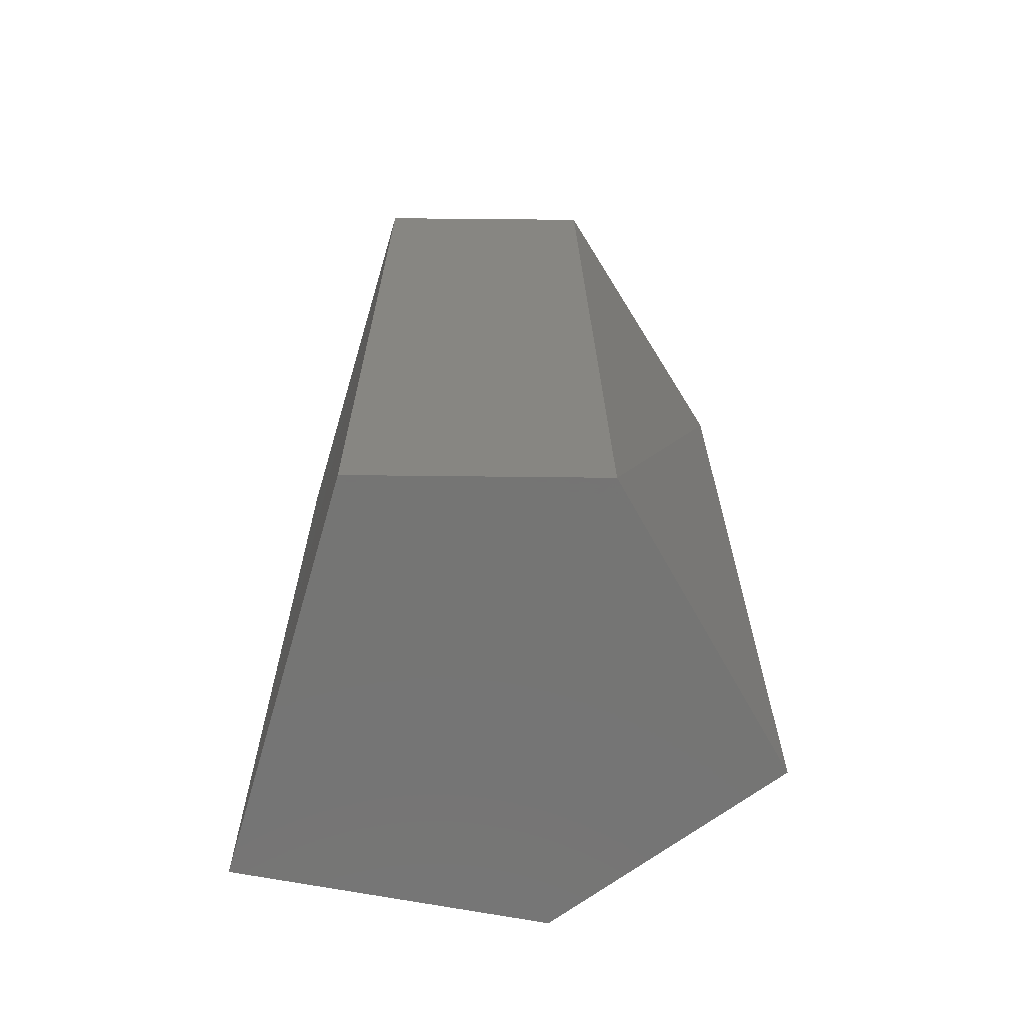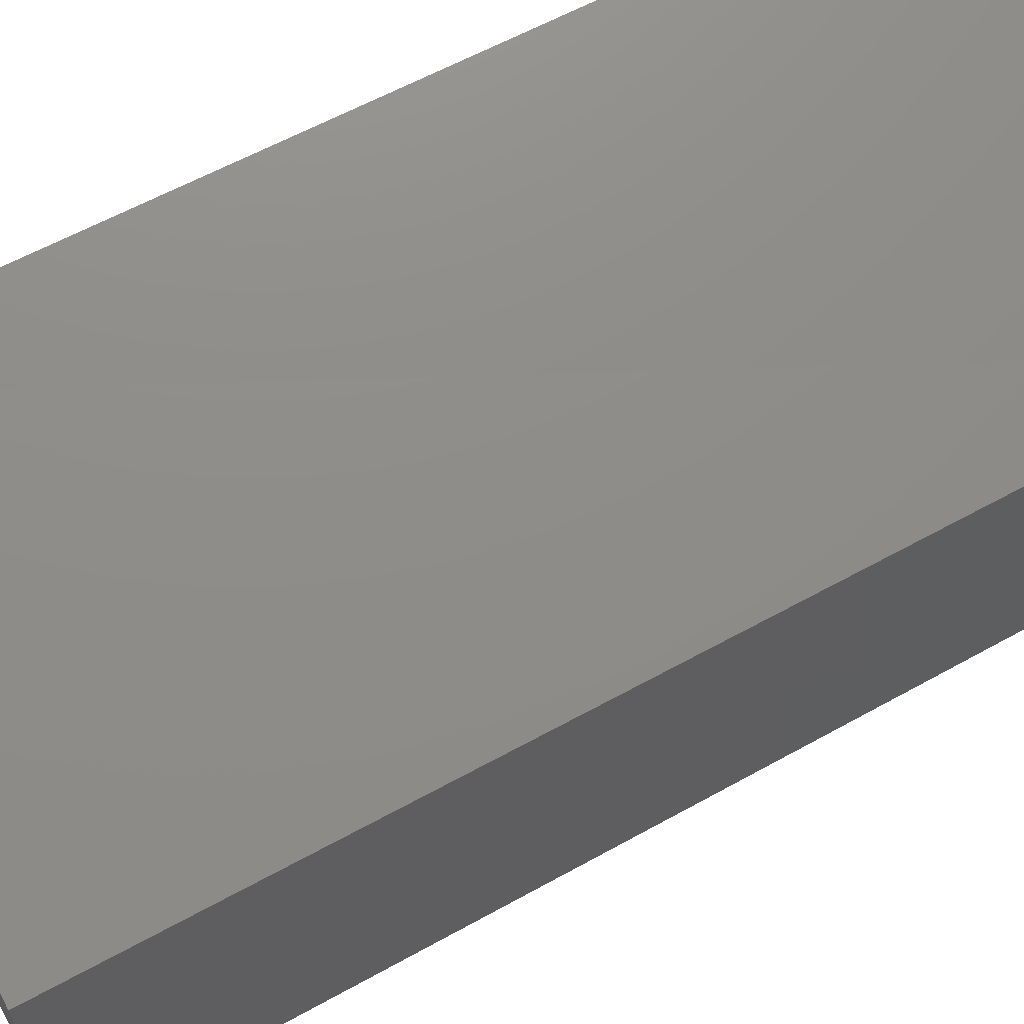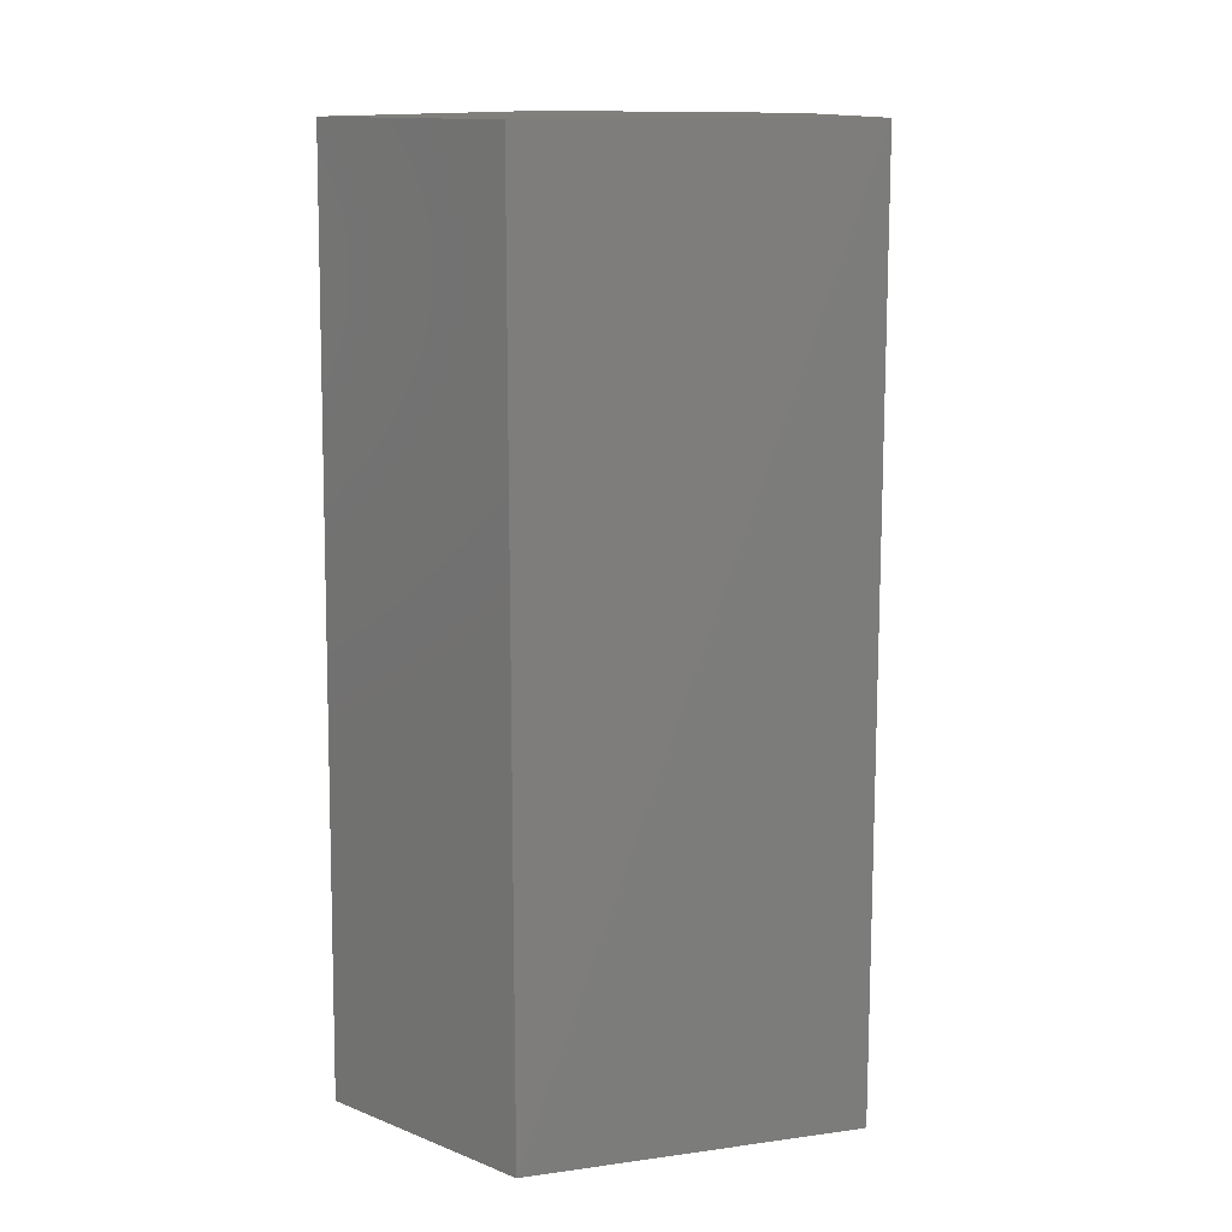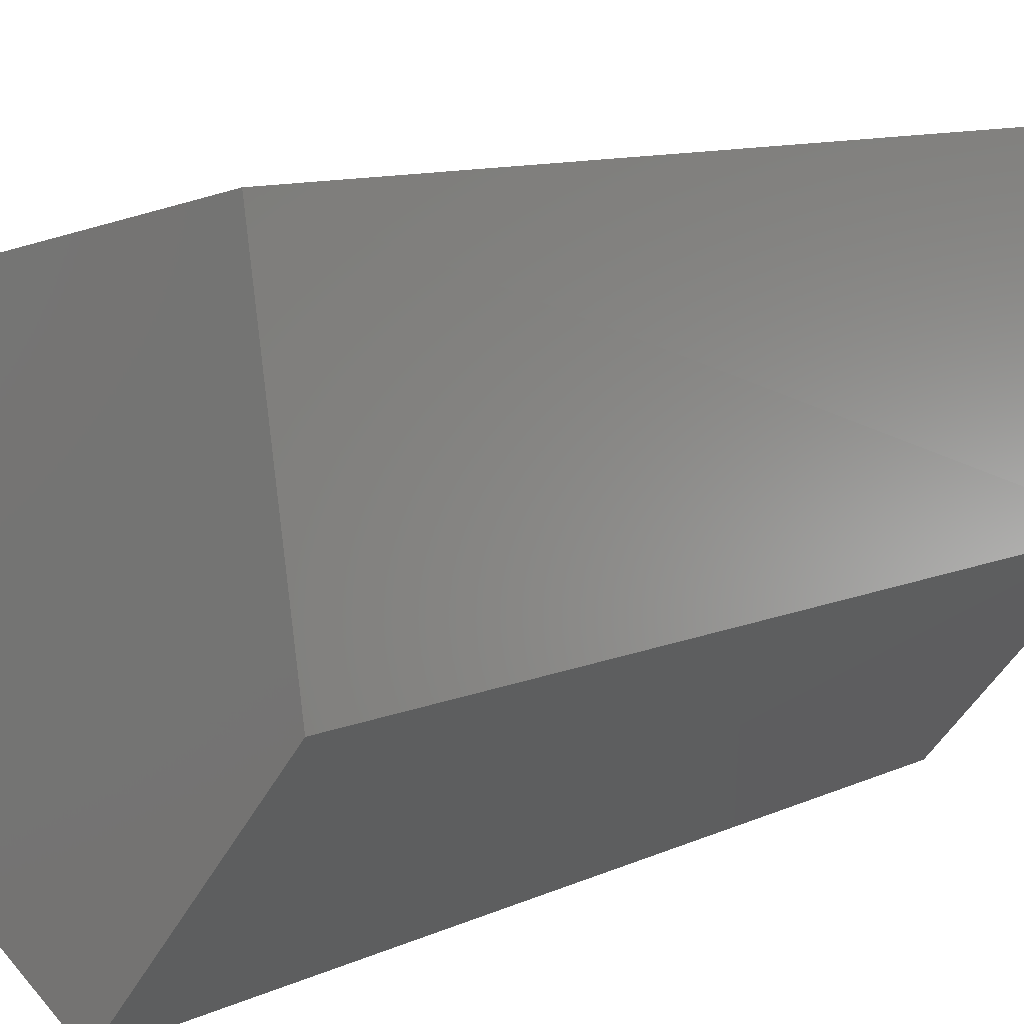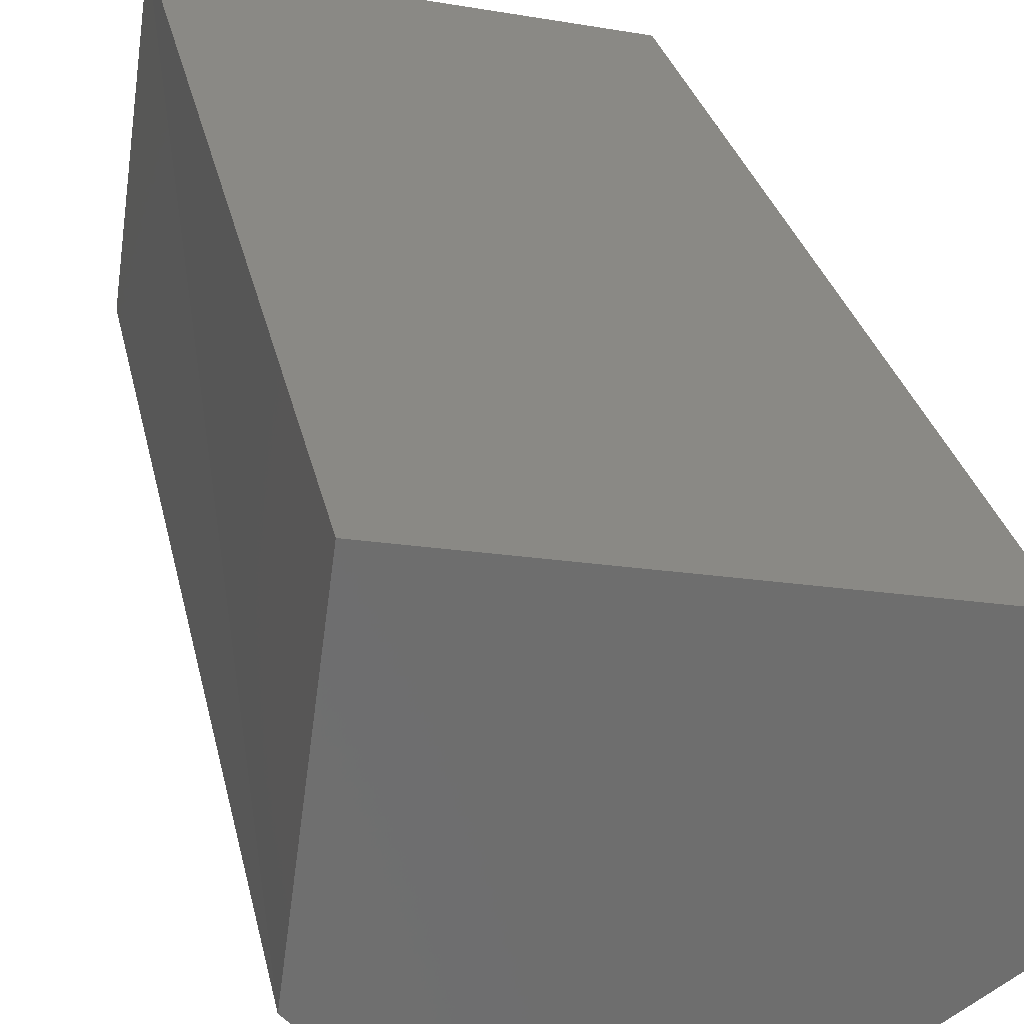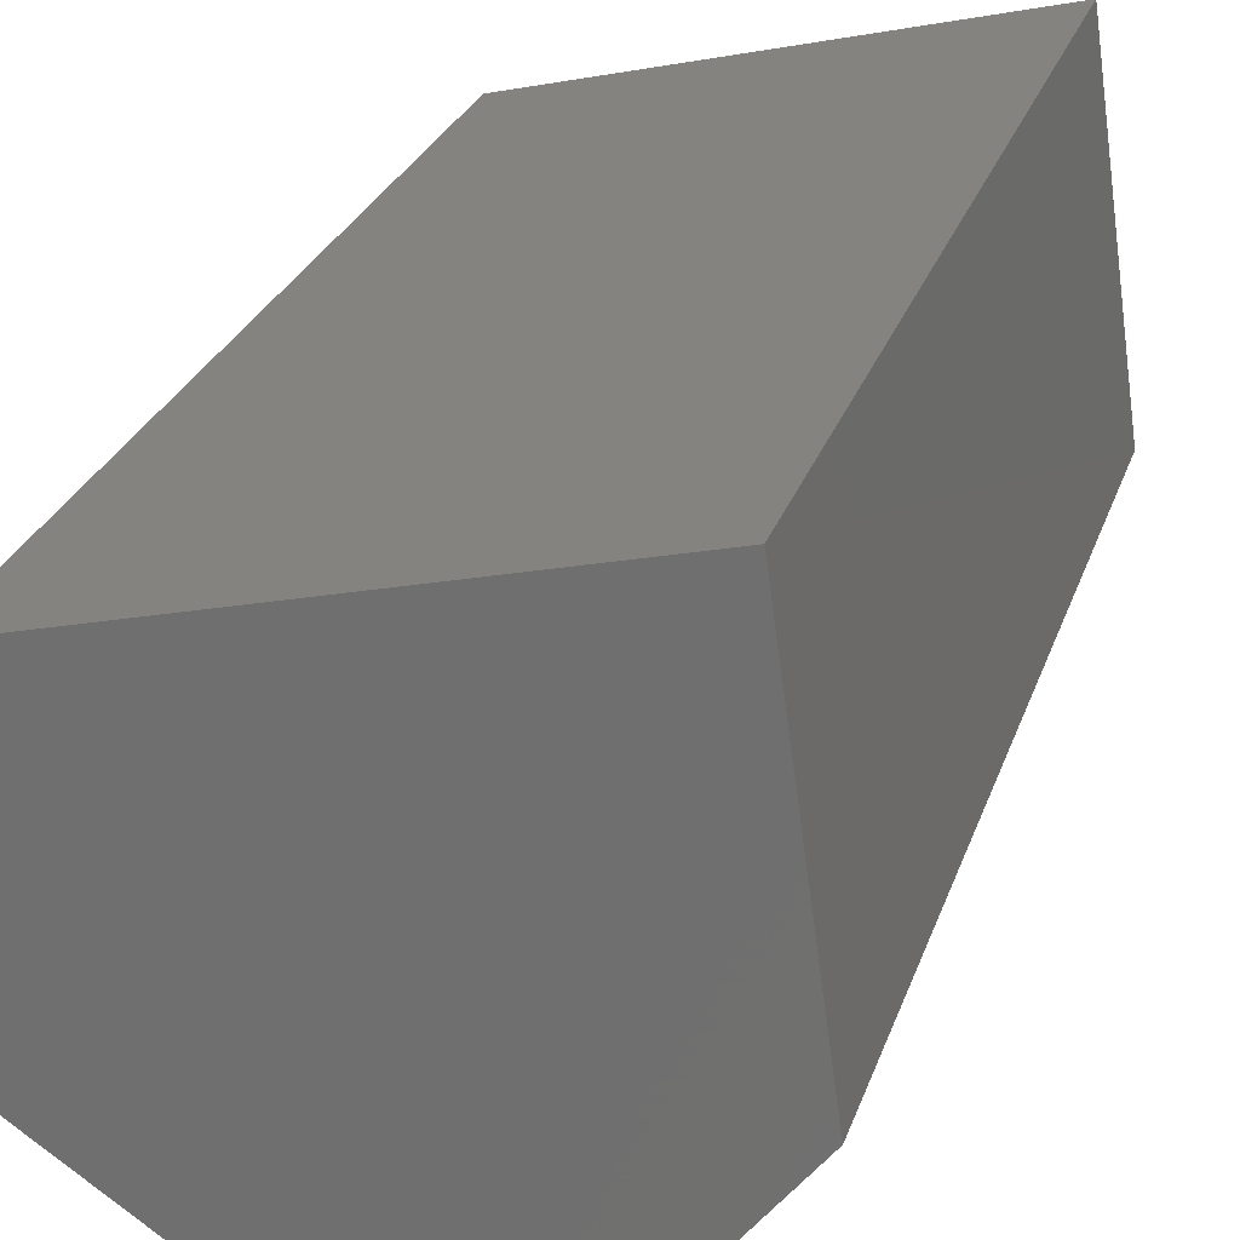
<metadata>
{"format":"stl","ext":"stl","renderer":"f3d","projection":"perspective","resolution":1024,"background":"white","views":[{"elev":-67.0,"azim":86.9,"up":"+Y"},{"elev":63.1,"azim":61.5,"up":"+Z"},{"elev":12.8,"azim":129.9,"up":"+Y"},{"elev":9.8,"azim":-140.6,"up":"+Z"},{"elev":29.3,"azim":-11.8,"up":"+Z"},{"elev":24.3,"azim":-164.7,"up":"+Z"}]}
</metadata>
<code>
# stl→obj: 10 verts, 16 faces
v 762.6 -158.1 828.8
v 762.5 -158.1 829
v 762.8 -158.1 829
v 762.6 -158.1 829.2
v 762.8 -158.1 829.1
v 762.6 -158.8 828.8
v 762.5 -158.8 829
v 762.8 -158.8 829
v 762.6 -158.8 829.2
v 762.8 -158.8 829.1
f 1 2 3
f 2 3 4
f 3 4 5
f 6 7 8
f 7 8 9
f 8 9 10
f 9 4 7
f 4 7 2
f 2 7 1
f 7 1 6
f 4 5 9
f 5 9 10
f 6 8 1
f 8 1 3
f 5 3 10
f 3 10 8

</code>
